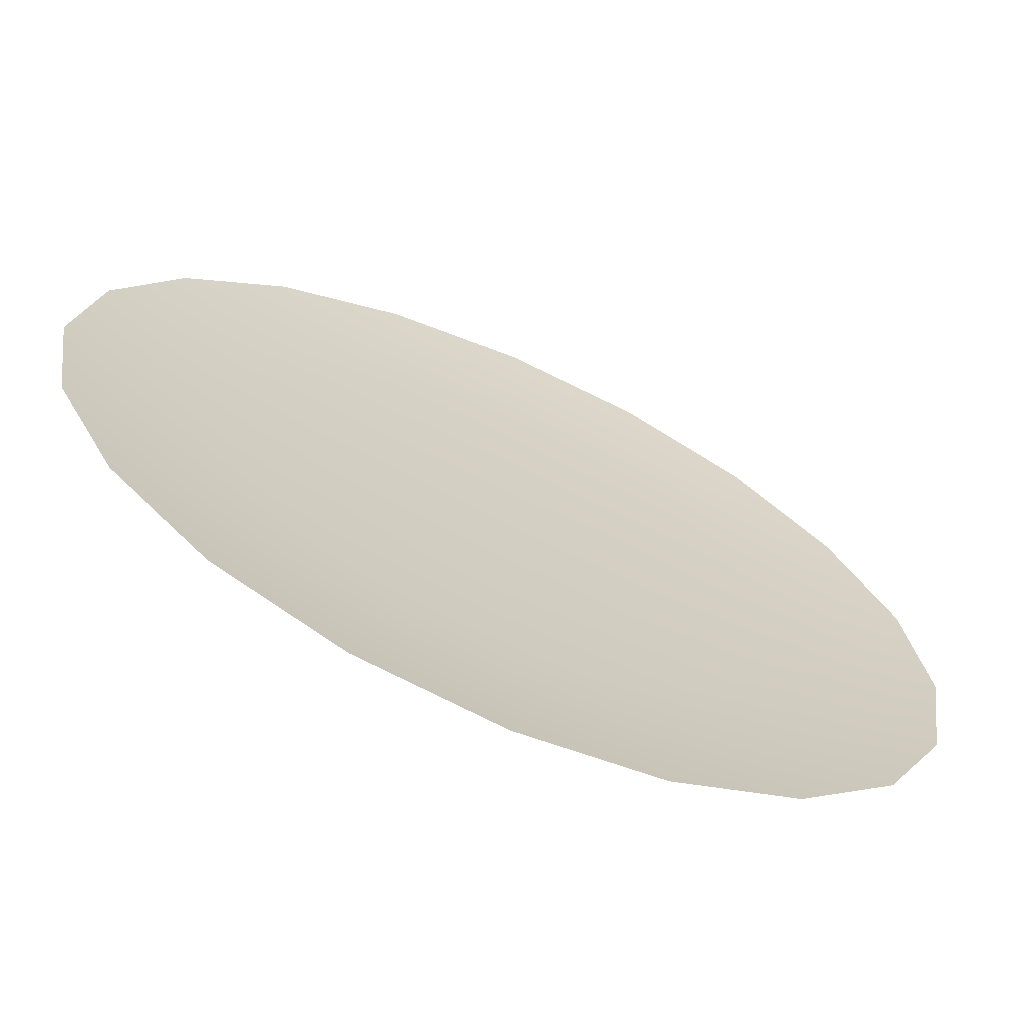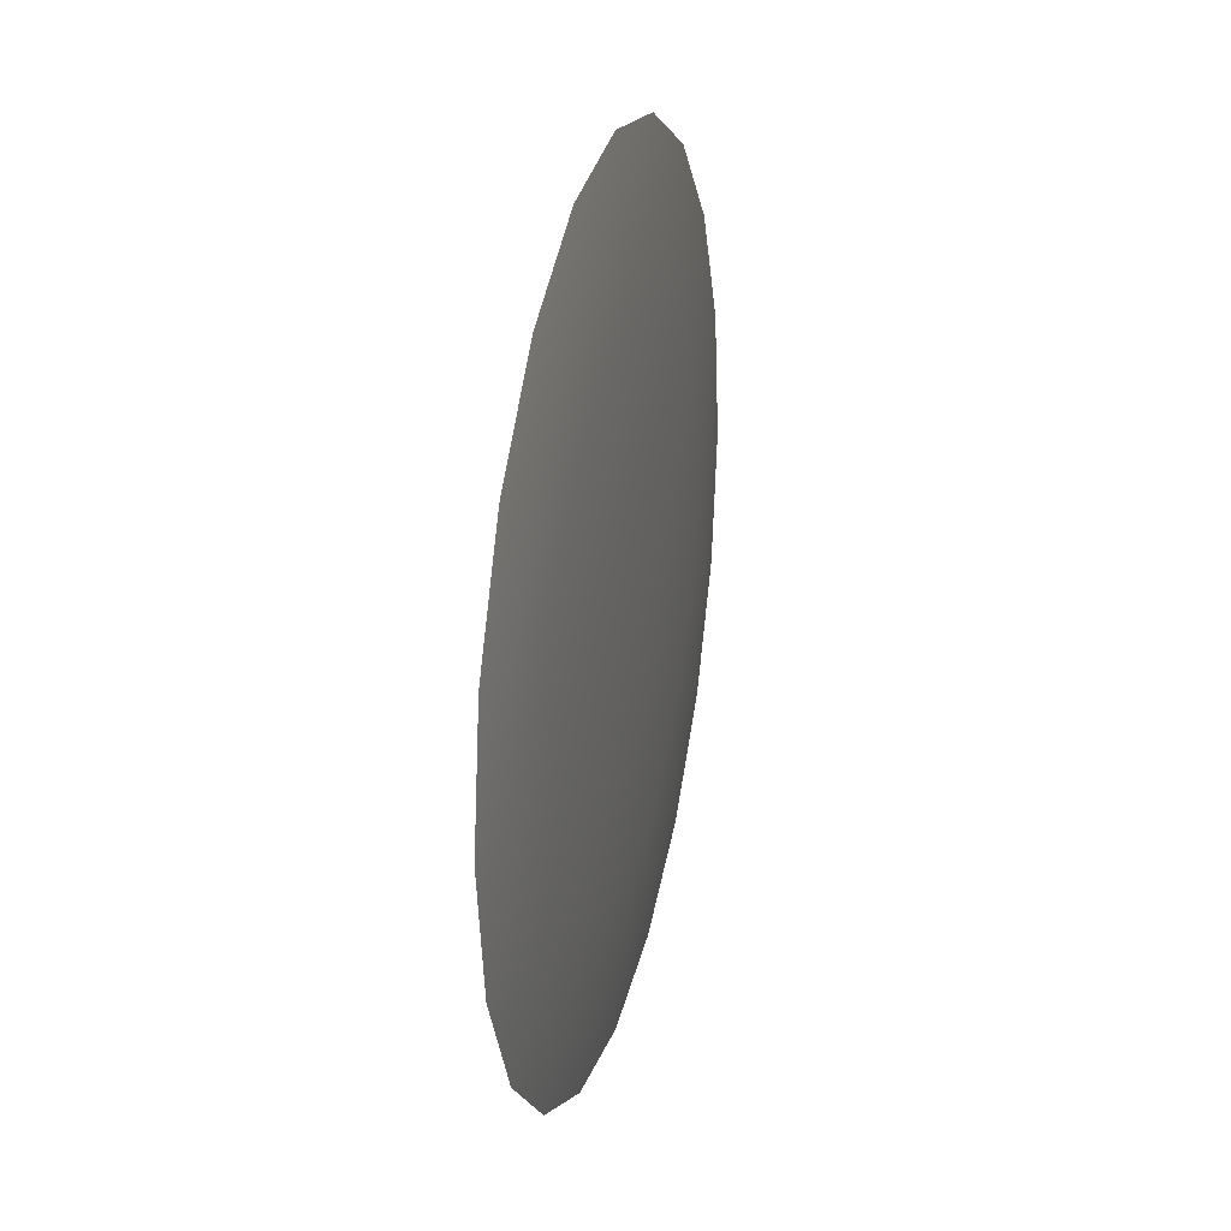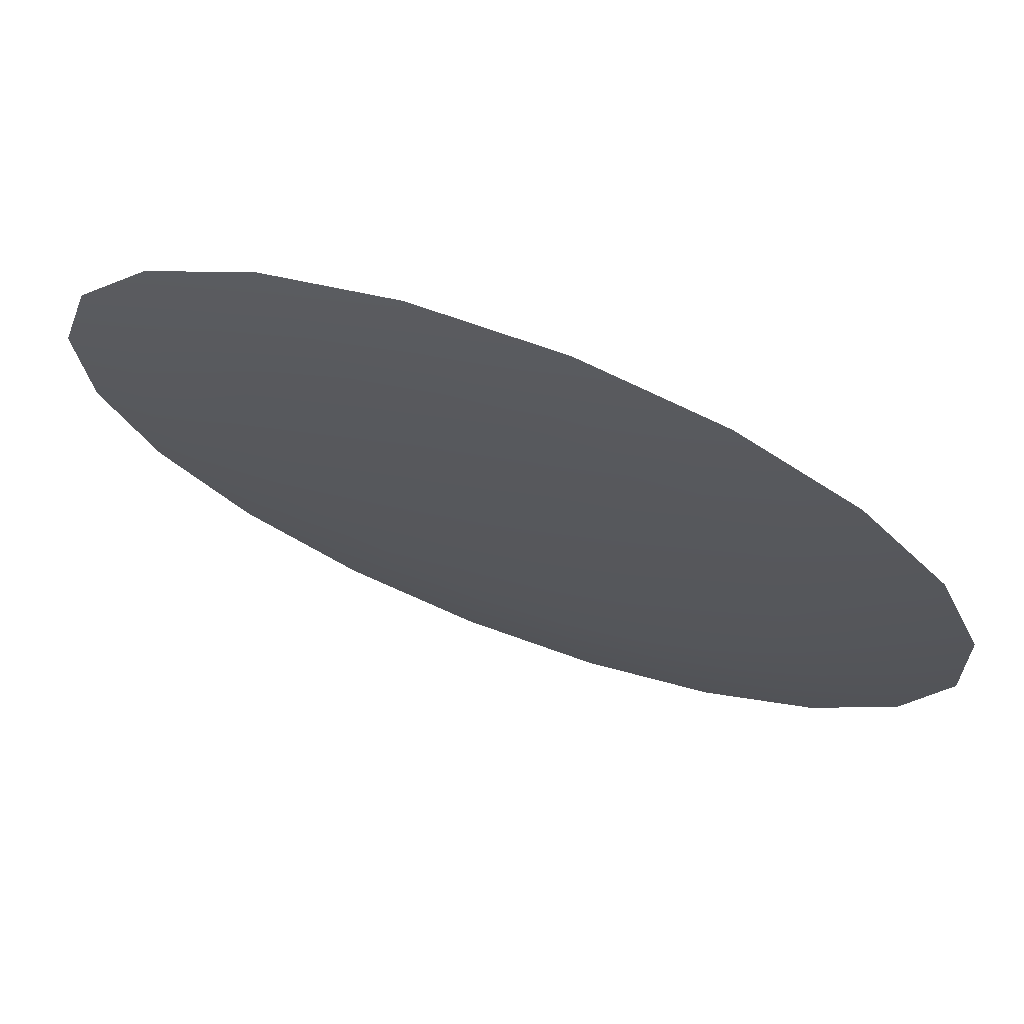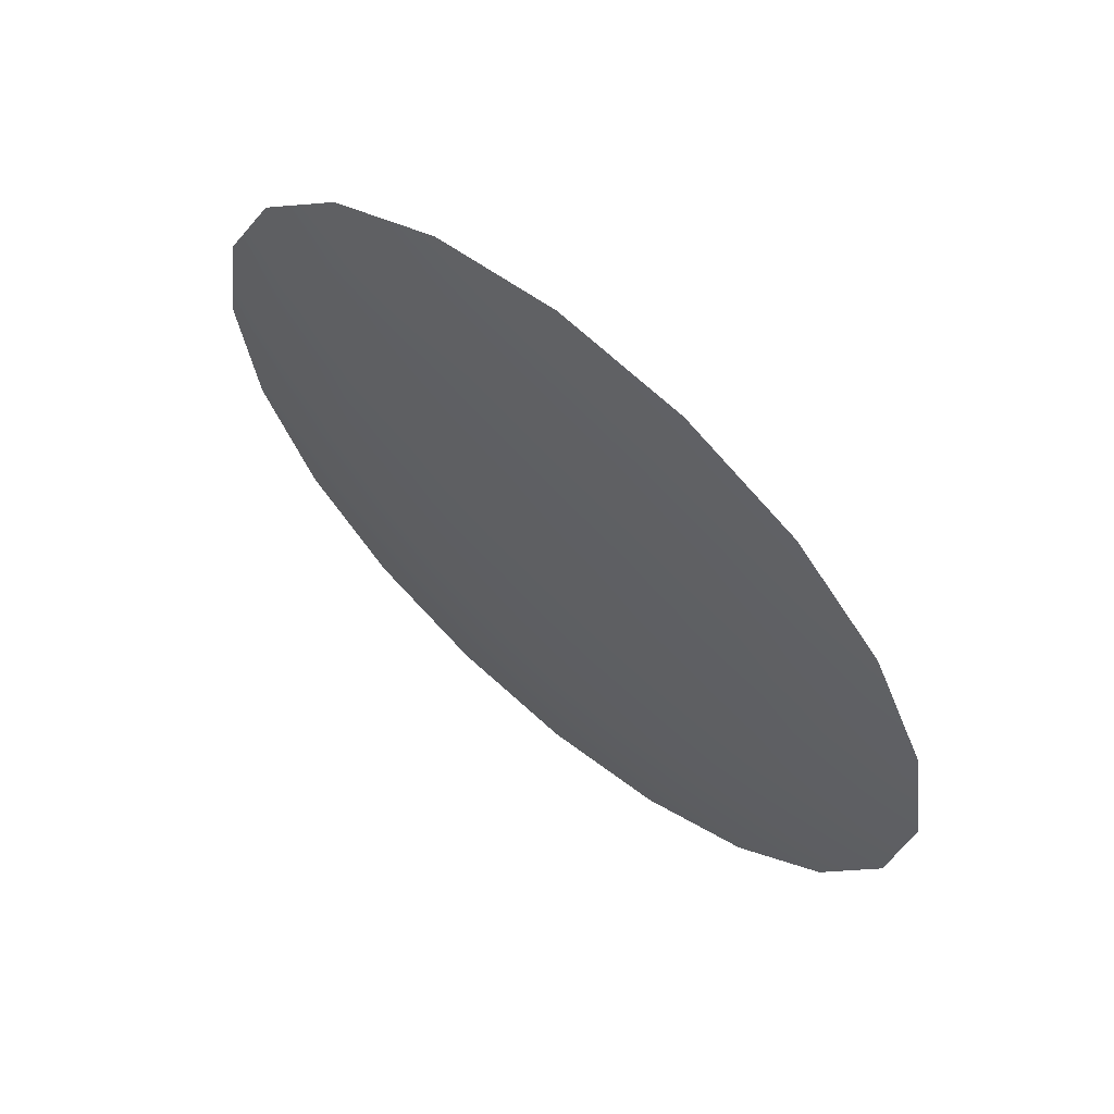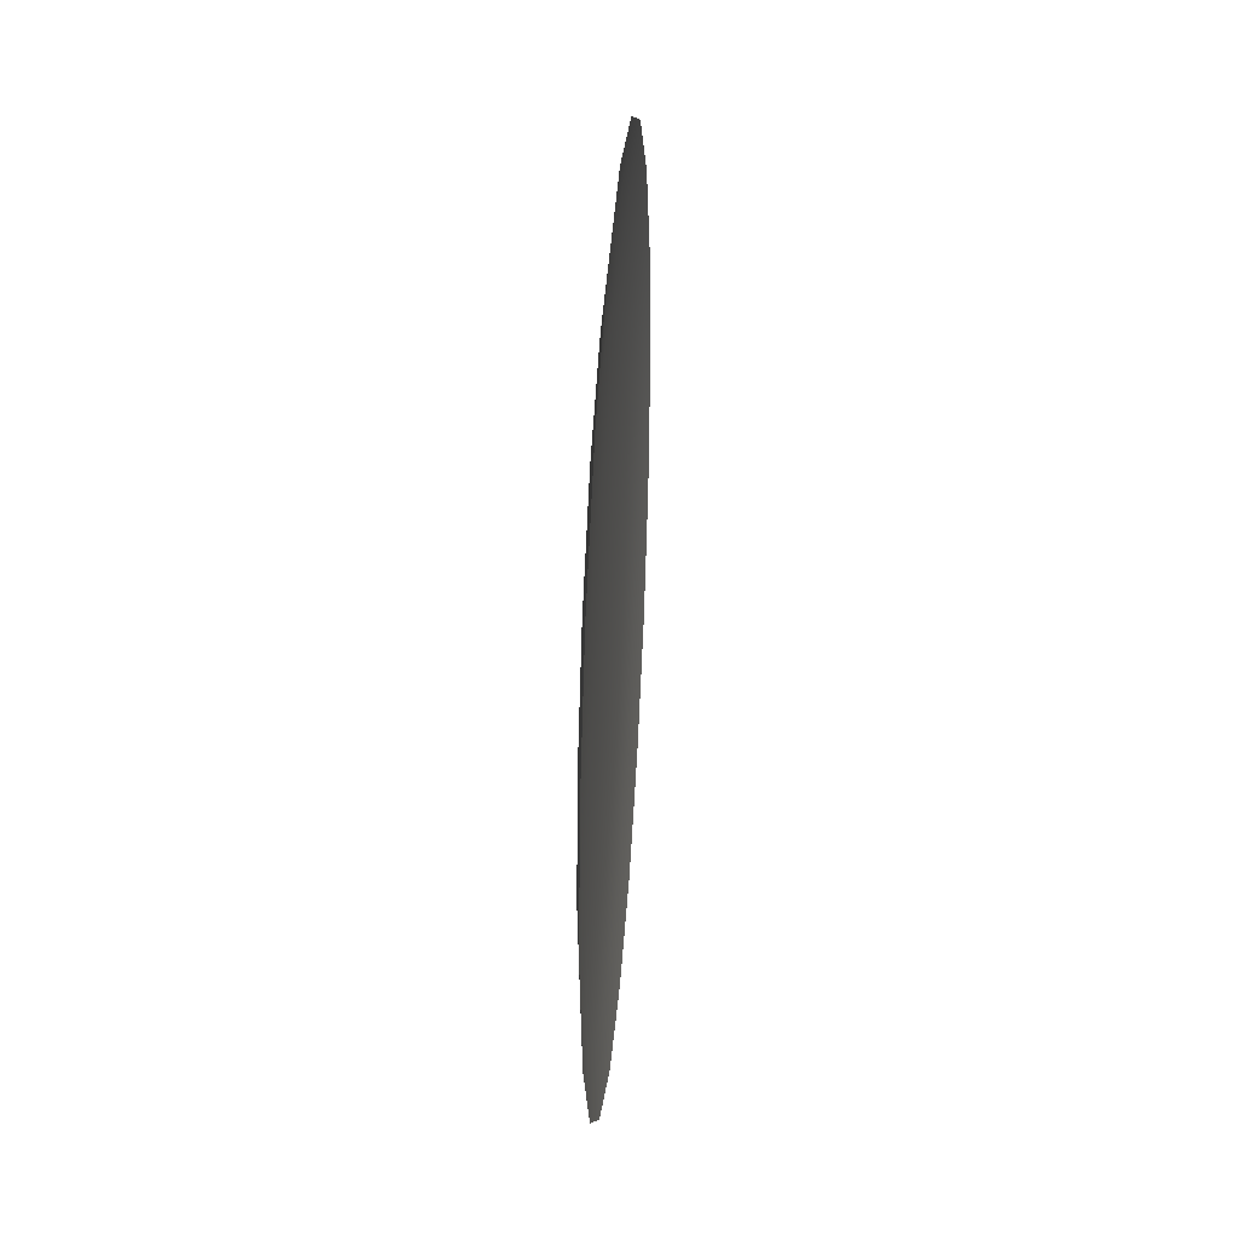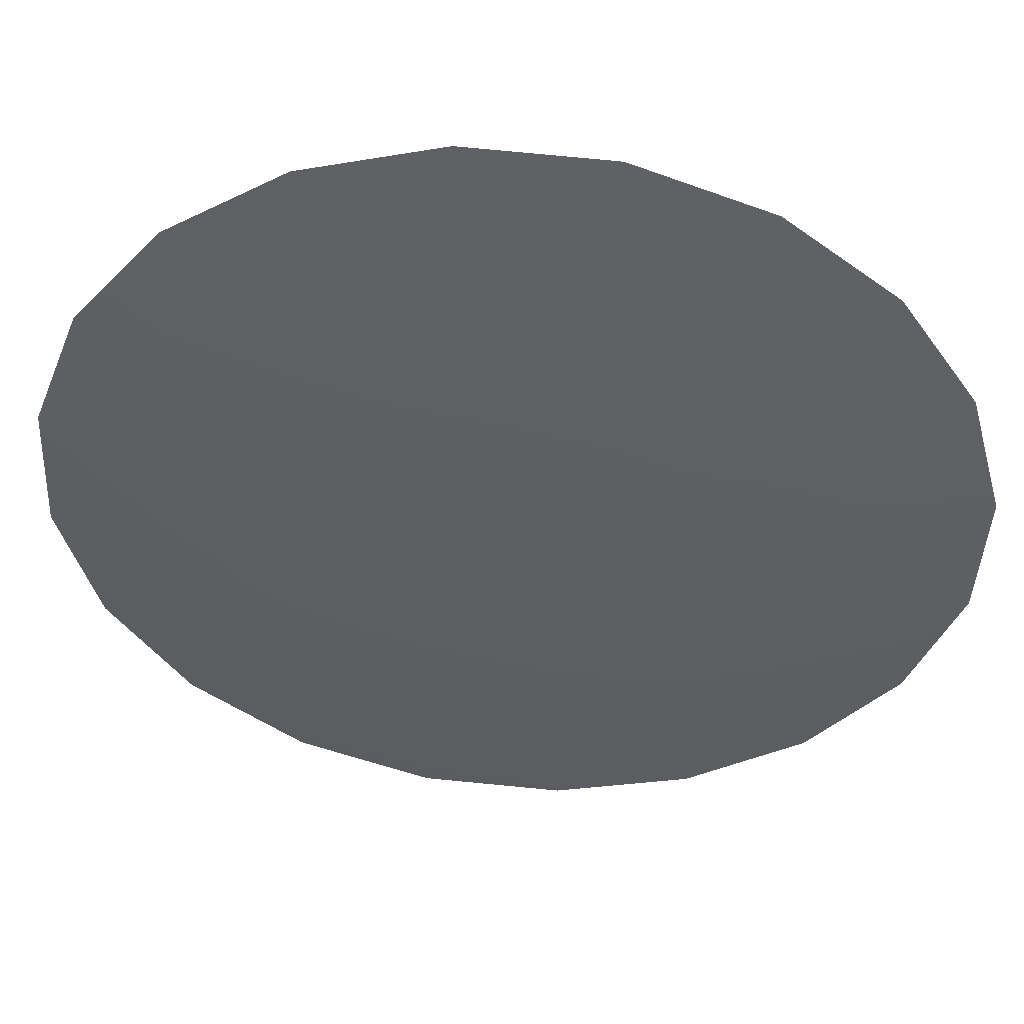
<metadata>
{"format":"obj","ext":"obj","renderer":"f3d","projection":"perspective","resolution":1024,"background":"white","views":[{"elev":51.5,"azim":-47.5,"up":"+Y"},{"elev":25.9,"azim":-113.2,"up":"+Z"},{"elev":13.6,"azim":-54.5,"up":"+Y"},{"elev":62.7,"azim":3.6,"up":"+Z"},{"elev":36.0,"azim":57.0,"up":"+Z"},{"elev":-4.6,"azim":-82.2,"up":"+Y"}]}
</metadata>
<code>
g ID73inst
v -1.363 -0.1253 -0.01245
v -1.364 -0.1244 -0.01534
v -1.37 -0.1194 -0.009246
v -1.366 -0.123 -0.01763
v -1.37 -0.1194 -0.009246
v -1.368 -0.1213 -0.0191
v -1.37 -0.1194 -0.009246
v -1.37 -0.1193 -0.01961
v -1.37 -0.1194 -0.009246
v -1.373 -0.1174 -0.0191
v -1.37 -0.1194 -0.009246
v -1.375 -0.1157 -0.01763
v -1.37 -0.1194 -0.009246
v -1.377 -0.1143 -0.01534
v -1.37 -0.1194 -0.009246
v -1.378 -0.1134 -0.01245
v -1.37 -0.1194 -0.009246
v -1.379 -0.1131 -0.009246
v -1.37 -0.1194 -0.009246
v -1.378 -0.1134 -0.006043
v -1.37 -0.1194 -0.009246
v -1.377 -0.1143 -0.003154
v -1.37 -0.1194 -0.009246
v -1.375 -0.1157 -0.0008619
v -1.37 -0.1194 -0.009246
v -1.373 -0.1174 0.00061
v -1.37 -0.1194 -0.009246
v -1.37 -0.1193 0.001117
v -1.37 -0.1194 -0.009246
v -1.368 -0.1213 0.00061
v -1.37 -0.1194 -0.009246
v -1.366 -0.123 -0.0008619
v -1.37 -0.1194 -0.009246
v -1.364 -0.1244 -0.003154
v -1.37 -0.1194 -0.009246
v -1.355 -0.1297 0.01656
v -1.349 -0.1339 0.009501
v -1.352 -0.132 0.006701
v -1.357 -0.1284 0.0127
v -1.362 -0.1243 0.02109
v -1.349 -0.1343 -0.0008619
v -1.345 -0.1367 0.00061
v -1.363 -0.1239 0.01656
v -1.37 -0.1184 0.02265
v -1.348 -0.1351 -0.009246
v -1.344 -0.1376 -0.009246
v -1.37 -0.1188 0.01788
v -1.378 -0.1125 0.02109
v -1.349 -0.1343 -0.01763
v -1.345 -0.1367 -0.0191
v -1.377 -0.1138 0.01656
v -1.385 -0.1071 0.01656
v -1.352 -0.132 -0.02519
v -1.349 -0.1339 -0.02799
v -1.383 -0.1092 0.0127
v -1.39 -0.1029 0.009501
v -1.357 -0.1284 -0.03119
v -1.355 -0.1297 -0.03505
v -1.388 -0.1056 0.006701
v -1.394 -0.1002 0.00061
v -1.363 -0.1239 -0.03505
v -1.362 -0.1243 -0.03958
v -1.391 -0.1033 -0.0008619
v -1.395 -0.09921 -0.009246
v -1.37 -0.1188 -0.03638
v -1.37 -0.1184 -0.04114
v -1.392 -0.1025 -0.009246
v -1.394 -0.1002 -0.0191
v -1.377 -0.1138 -0.03505
v -1.378 -0.1125 -0.03958
v -1.391 -0.1033 -0.01763
v -1.39 -0.1029 -0.02799
v -1.383 -0.1092 -0.03119
v -1.385 -0.1071 -0.03505
v -1.388 -0.1056 -0.02519
v -1.37 -0.1191 -0.02896
v -1.375 -0.1155 -0.02799
v -1.38 -0.1122 -0.02519
v -1.383 -0.1095 -0.02083
v -1.385 -0.1079 -0.01534
v -1.386 -0.1073 -0.009246
v -1.365 -0.1228 -0.02799
v -1.385 -0.1079 -0.003154
v -1.361 -0.1261 -0.02519
v -1.383 -0.1095 0.00234
v -1.358 -0.1287 -0.02083
v -1.38 -0.1122 0.006701
v -1.355 -0.1304 -0.01534
v -1.375 -0.1155 0.009501
v -1.355 -0.131 -0.009246
v -1.37 -0.1191 0.01047
v -1.355 -0.1304 -0.003154
v -1.365 -0.1228 0.009501
v -1.358 -0.1287 0.00234
v -1.361 -0.1261 0.006701
v -1.37 -0.1193 0.001117
v -1.373 -0.1174 0.00061
v -1.368 -0.1213 0.00061
v -1.366 -0.123 -0.0008619
v -1.375 -0.1157 -0.0008619
v -1.377 -0.1143 -0.003154
v -1.378 -0.1134 -0.006043
v -1.379 -0.1131 -0.009246
v -1.378 -0.1134 -0.01245
v -1.377 -0.1143 -0.01534
v -1.375 -0.1157 -0.01763
v -1.373 -0.1174 -0.0191
v -1.37 -0.1193 -0.01961
v -1.368 -0.1213 -0.0191
v -1.366 -0.123 -0.01763
v -1.364 -0.1244 -0.01534
v -1.363 -0.1253 -0.01245
v -1.362 -0.1256 -0.009246
v -1.37 -0.1194 -0.009246
v -1.363 -0.1253 -0.006043
v -1.364 -0.1244 -0.003154
g ID73inst_0
f 3 2 1
f 5 4 2
f 7 6 4
f 9 8 6
f 11 10 8
f 13 12 10
f 15 14 12
f 17 16 14
f 19 18 16
f 21 20 18
f 23 22 20
f 25 24 22
f 27 26 24
f 29 28 26
f 31 30 28
f 33 32 30
f 35 34 32
f 38 37 36
f 39 38 36
f 39 36 40
f 38 41 37
f 41 42 37
f 43 39 40
f 43 40 44
f 41 45 42
f 45 46 42
f 47 43 44
f 47 44 48
f 45 49 46
f 49 50 46
f 51 47 48
f 51 48 52
f 49 53 50
f 53 54 50
f 55 51 52
f 55 52 56
f 53 57 54
f 57 58 54
f 59 55 56
f 59 56 60
f 57 61 58
f 61 62 58
f 63 59 60
f 63 60 64
f 61 65 62
f 65 66 62
f 67 63 64
f 67 64 68
f 65 69 66
f 69 70 66
f 71 67 68
f 71 68 72
f 69 73 70
f 73 74 70
f 75 72 74
f 75 71 72
f 73 75 74
f 76 65 61
f 77 69 65
f 76 77 65
f 78 73 69
f 77 78 69
f 79 75 73
f 78 79 73
f 80 71 75
f 79 80 75
f 81 67 71
f 80 81 71
f 82 76 61
f 82 61 57
f 81 83 67
f 83 63 67
f 84 82 57
f 84 57 53
f 83 85 63
f 85 59 63
f 86 84 53
f 86 53 49
f 85 87 59
f 87 55 59
f 88 86 49
f 88 49 45
f 87 89 55
f 89 51 55
f 90 88 45
f 90 45 41
f 89 91 51
f 91 47 51
f 92 90 41
f 92 41 38
f 91 93 47
f 93 43 47
f 94 92 38
f 94 38 39
f 95 39 43
f 93 95 43
f 95 94 39
f 96 91 89
f 97 96 89
f 96 98 91
f 98 93 91
f 97 89 87
f 98 99 93
f 99 95 93
f 100 97 87
f 100 87 85
f 101 100 85
f 101 85 83
f 102 101 83
f 102 83 81
f 103 102 81
f 103 81 80
f 104 103 80
f 104 80 79
f 105 104 79
f 105 79 78
f 106 105 78
f 106 78 77
f 107 106 77
f 107 77 76
f 108 107 76
f 108 76 82
f 109 108 82
f 109 82 84
f 110 109 84
f 110 84 86
f 111 110 86
f 111 86 88
f 112 111 88
f 112 88 90
f 113 112 90
f 113 90 92
f 114 112 113
f 115 113 92
f 114 113 115
f 115 92 94
f 114 115 116
f 116 115 94
f 116 94 95
f 99 116 95

</code>
